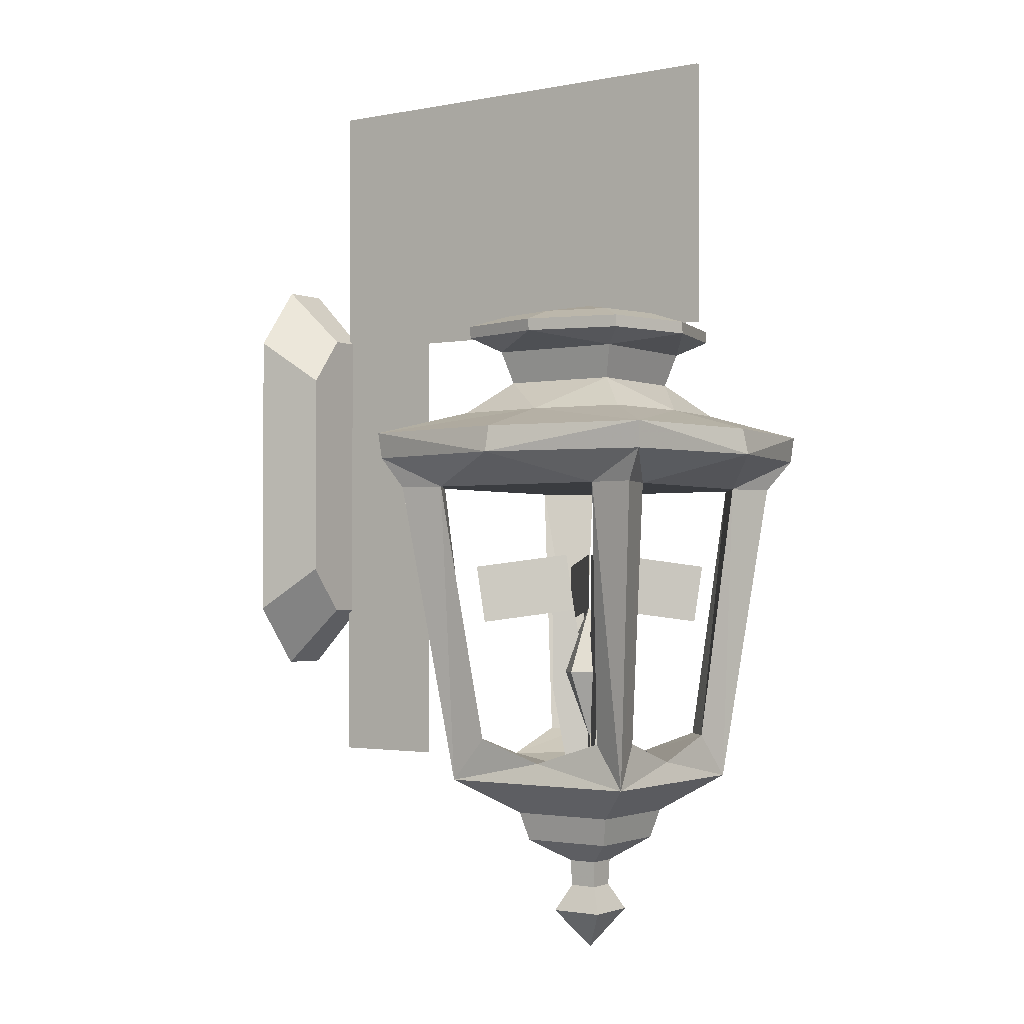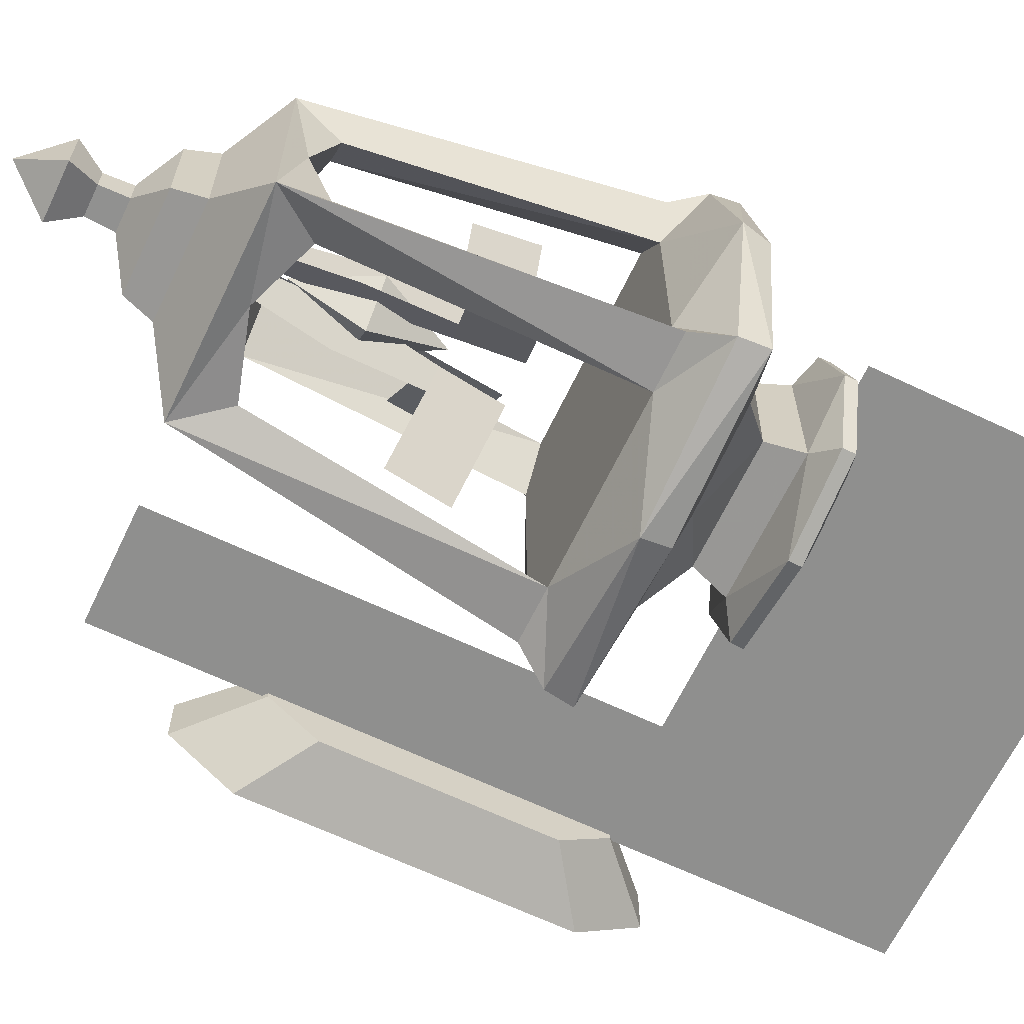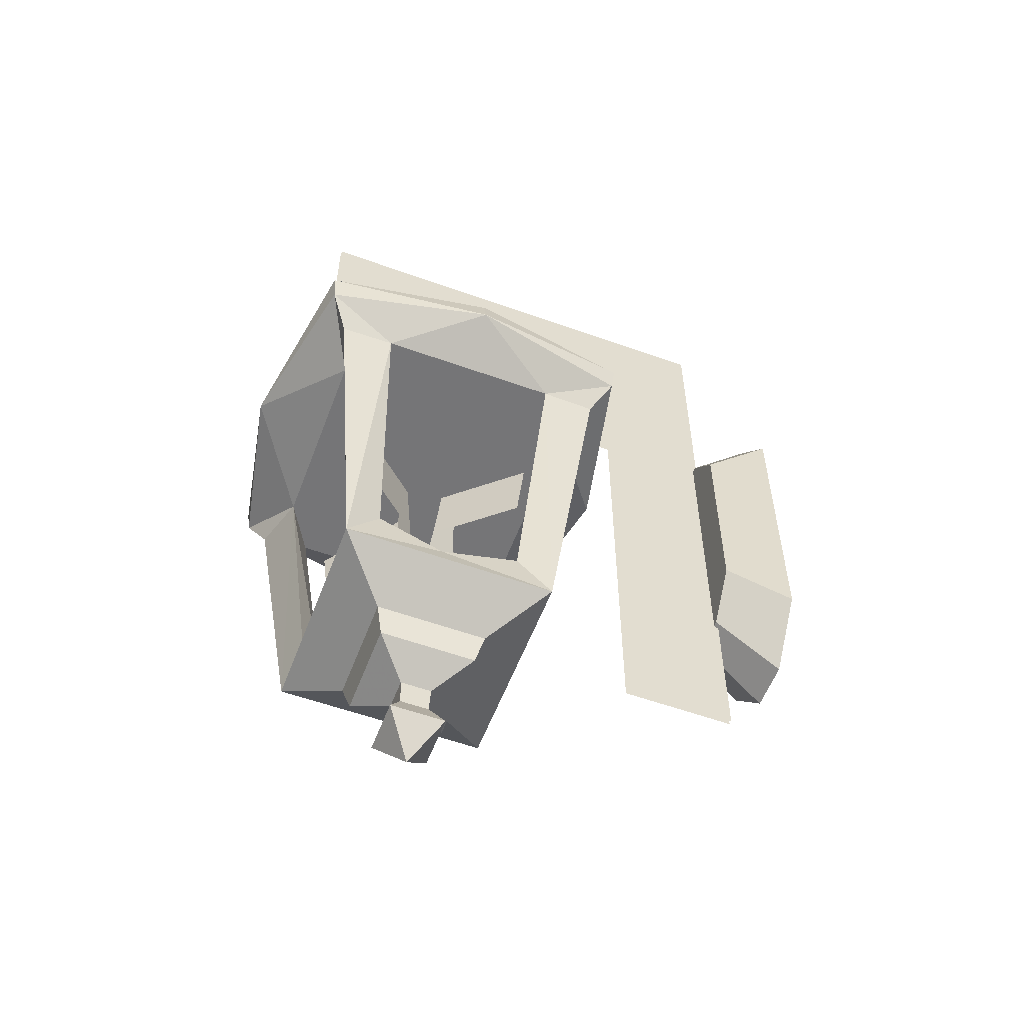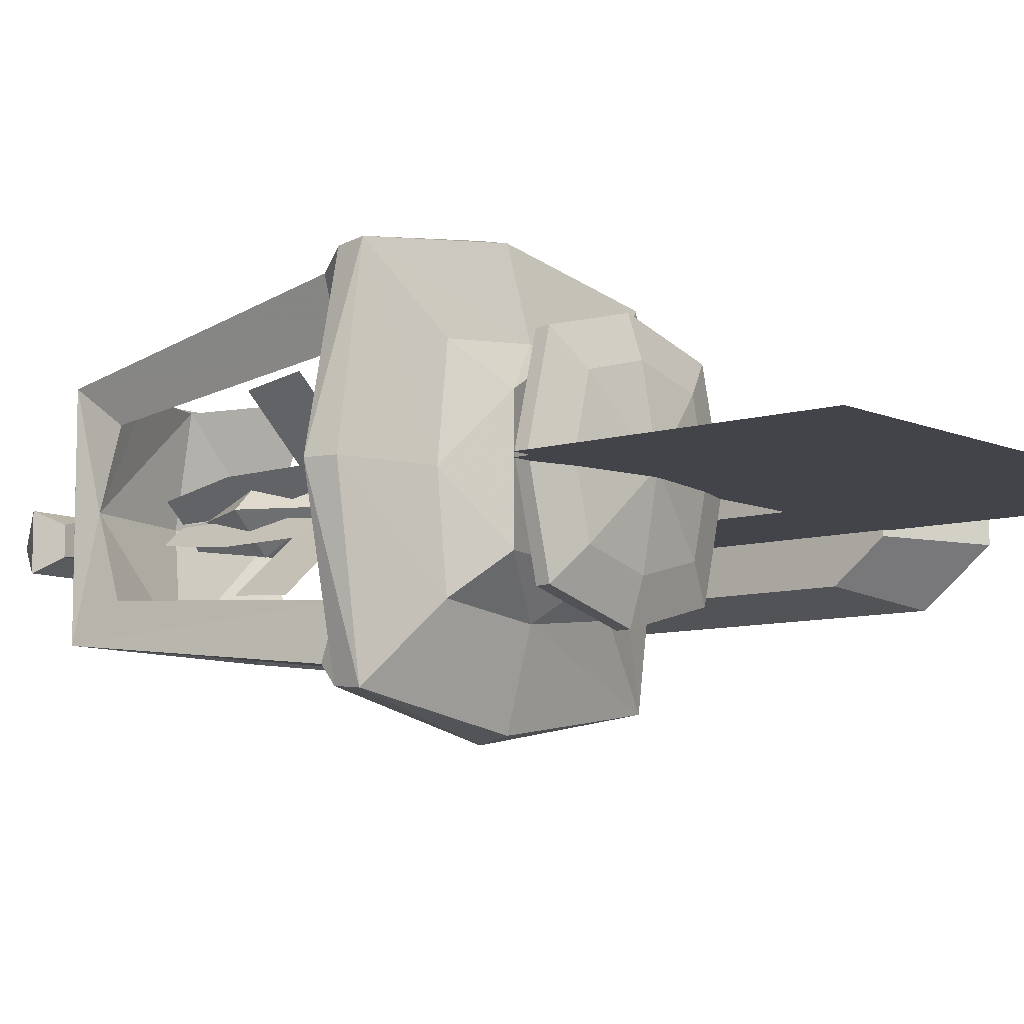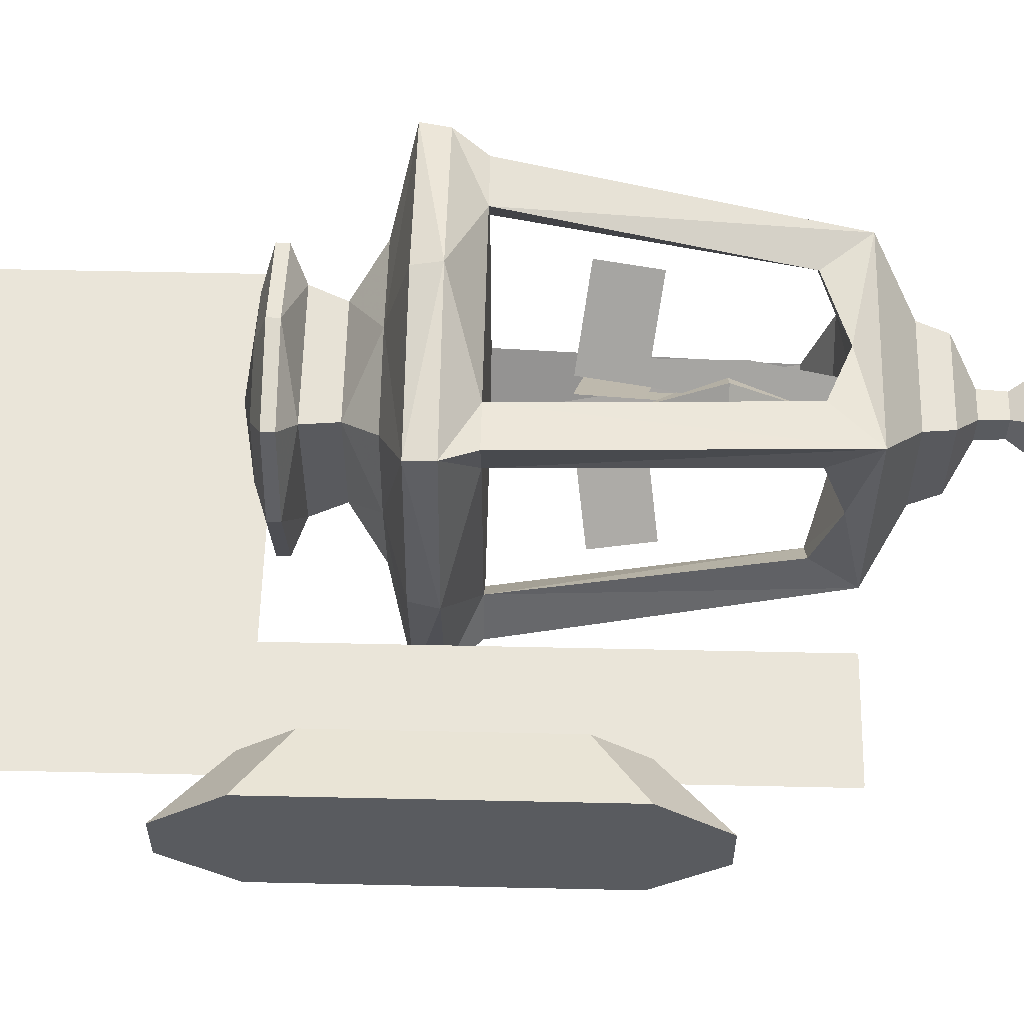
<metadata>
{"format":"obj","ext":"obj","renderer":"f3d","projection":"perspective","resolution":1024,"background":"white","views":[{"elev":-1.8,"azim":-145.0,"up":"+Z"},{"elev":-65.1,"azim":-115.6,"up":"+Y"},{"elev":-56.6,"azim":-20.6,"up":"+Z"},{"elev":-8.5,"azim":-50.3,"up":"+Y"},{"elev":57.9,"azim":91.3,"up":"+Y"}]}
</metadata>
<code>
g beiou_yewai_29_deng_02
v -3.159 -1.331 34.41
v 0.04509 1.805 35.11
v -3.994 1.872 34.41
v 0 1.793 -0.007963
v 1.375 0.4135 1.999
v -1.375 0.4135 1.999
v 1.375 3.172 1.999
v -1.375 3.172 1.999
v -0.01562 -8.08 26.58
v 8.109 -6.345 26.58
v 8.247 -6.484 27.93
v -0.01562 -7.771 27.93
v 9.838 1.805 26.58
v 8.109 9.954 26.58
v 8.247 10.09 27.93
v 9.53 1.805 27.93
v -0.01562 11.69 26.58
v -8.14 9.954 26.58
v -8.278 10.09 27.93
v -0.01562 11.38 27.93
v -9.87 1.805 26.58
v -8.14 -6.345 26.58
v -8.278 -6.484 27.93
v -9.561 1.805 27.93
v -3.029 4.827 30.76
v -3.029 -1.218 30.76
v -3.496 -1.687 32.45
v -3.496 5.296 32.45
v 4.712 -2.88 33.8
v 0.009028 -4.112 33.8
v -0.01562 -4.127 33.19
v 4.673 -2.898 33.19
v 4.712 6.557 33.8
v 5.941 1.838 33.8
v 5.897 1.805 33.19
v 4.673 6.508 33.19
v -4.694 6.557 33.8
v 0.009028 7.789 33.8
v -0.01562 7.736 33.19
v -4.704 6.508 33.19
v -4.694 -2.88 33.8
v -5.923 1.838 33.8
v -5.929 1.805 33.19
v -4.704 -2.898 33.19
v 5.318 -3.542 9.183
v 7.135 -5.38 24.99
v 4.472 -5.426 24.99
v 3.612 -3.167 11.47
v 5.318 7.127 9.183
v 7.171 9.315 24.99
v 6.284 6.69 24.99
v 5.147 5.422 11.46
v -5.318 7.127 9.183
v -7.205 9.315 24.99
v -4.825 9.049 24.99
v -3.612 6.752 11.47
v -5.318 -3.542 9.183
v -7.169 -5.38 24.99
v -6.321 -2.945 24.99
v -4.944 -1.819 11.47
v 2.395 -0.6097 5.866
v -2.395 -0.6097 5.866
v -0.7689 1.021 4.693
v 0.7689 1.021 4.693
v 2.395 4.195 5.866
v 0.7689 2.564 4.693
v -2.395 4.195 5.866
v -0.7689 2.564 4.693
v -8.14 -6.345 26.58
v -4.509 -5.426 24.99
v 8.109 -6.345 26.58
v 6.284 -3.067 24.99
v 4.788 9.049 24.99
v -6.321 6.568 24.99
v -3.612 -3.167 11.47
v 4.944 -1.819 11.47
v 7.135 -5.38 24.99
v 3.263 7.351 11.46
v -4.944 5.404 11.47
v -4.857 -3.052 29.09
v -0.01562 -3.605 29.09
v 2.997 -1.218 30.76
v 4.826 -3.052 29.09
v 5.377 1.805 29.09
v 2.997 4.827 30.76
v 4.826 6.661 29.09
v -0.01562 7.214 29.09
v -4.857 6.661 29.09
v -5.408 1.805 29.09
v -0.3038 -3.167 10.27
v 4.944 1.78 10.27
v 0.1378 6.752 10.27
v -4.944 1.884 10.27
v 0.1378 6.752 10.27
v -4.944 1.884 10.27
v 0.141 1.798 9.432
v 4.944 1.78 10.27
v 0.1378 6.752 10.27
v -0.3038 -3.167 10.27
v 4.944 1.78 10.27
v -6.321 -2.945 24.99
v -6.321 6.568 24.99
v -0.1835 1.975 24.99
v 6.284 6.69 24.99
v 6.284 -3.067 24.99
v 4.472 -5.426 24.99
v -4.509 -5.426 24.99
v -4.825 9.049 24.99
v 4.788 9.049 24.99
v 6.284 -3.067 24.99
v 4.944 -1.819 11.47
v 3.612 -3.167 11.47
v 4.472 -5.426 24.99
v 4.788 9.049 24.99
v 3.263 7.351 11.46
v 5.147 5.422 11.46
v 6.284 6.69 24.99
v -6.321 6.568 24.99
v -4.944 5.404 11.47
v -3.612 6.752 11.47
v -4.825 9.049 24.99
v -4.509 -5.426 24.99
v -3.612 -3.167 11.47
v -4.944 -1.819 11.47
v -6.321 -2.945 24.99
v 5.318 -3.542 9.183
v -5.318 -3.542 9.183
v -2.758 -0.9742 7.329
v 2.758 -0.9742 7.329
v 5.318 7.127 9.183
v 2.758 4.559 7.329
v -5.318 7.127 9.183
v -2.758 4.559 7.329
v -4.944 1.884 10.27
v -0.3038 -3.167 10.27
v 0.03367 -2.168 34.41
v 3.227 -1.331 34.41
v 3.227 5.076 34.41
v 0.03367 5.912 34.41
v -3.159 5.076 34.41
v 4.061 1.872 34.41
v 3.465 5.296 32.45
v 3.465 -1.687 32.45
v 0.7133 1.077 3.346
v -0.7133 1.077 3.346
v 0.7133 2.508 3.346
v -0.7133 2.508 3.346
v 20.3 2.122 37.22
v 20.3 2.122 15.07
v 20.3 3.384 15.07
v 20.3 3.384 37.22
v 17.01 2.122 18.18
v 17.01 2.122 34.11
v 17.01 3.08 34.11
v 17.01 3.08 18.18
v 20.3 2.122 15.07
v 20.3 3.384 15.07
v 20.3 -1.664 18.29
v 20.3 -1.664 34
v 17.01 -0.7496 31.66
v 17.01 -0.7496 20.62
v 20.3 2.122 37.22
v 17.01 1.165 34.11
v 20.3 0.8601 37.22
v 20.3 5.909 34
v 20.3 5.909 18.29
v 17.01 4.994 20.62
v 17.01 4.994 31.66
v 20.3 -1.664 34
v 20.3 -1.664 18.29
v 20.3 0.8601 15.07
v 20.3 0.8601 37.22
v 20.3 5.909 18.29
v 20.3 5.909 34
v 17.01 1.165 18.18
v 20.3 0.8601 15.07
v 20.3 3.384 37.22
v -8.278 -6.484 27.93
v 8.247 -6.484 27.93
v -0.03621 1.934 11.47
v -0.03621 3.726 15
v 1.756 1.934 15
v -0.03621 1.934 11.47
v -1.828 1.934 15
v -0.03621 3.726 15
v -0.03621 1.934 11.47
v -0.03621 0.1421 15
v -1.828 1.934 15
v -0.03621 1.934 11.47
v 1.756 1.934 15
v -0.03621 0.1421 15
v -0.03621 1.934 18.52
v -0.03621 1.934 18.52
v -0.03621 1.934 18.52
v -0.03621 1.934 18.52
v 4.209 -2.67 20.72
v 3.954 -2.32 17.7
v 1.329 0.3286 18.2
v 1.604 -0.04318 21.21
v 0.04972 1.78 10.25
v 0.02015 1.73 14.35
v 1.358 0.3798 14.1
v 0.8908 0.9319 10.09
v 0.4872 1.178 18.36
v 0.7423 0.8266 21.38
v 4.177 -2.701 20.72
v 1.573 -0.07426 21.21
v 1.297 0.2976 18.2
v 3.922 -2.351 17.7
v 1.327 0.3487 14.1
v -0.01143 1.699 14.35
v 0.01815 1.749 10.25
v 0.8593 0.9009 10.09
v 0.7107 0.7955 21.38
v 0.4557 1.147 18.36
v 4.778 5.78 20.72
v 4.409 5.553 17.7
v 1.563 3.143 18.2
v 1.955 3.389 21.21
v 0.01583 1.981 10.25
v 0.06421 1.948 14.35
v 1.515 3.176 14.1
v 0.9275 2.753 10.09
v 0.6509 2.37 18.36
v 1.021 2.597 21.38
v 4.806 5.746 20.72
v 1.984 3.355 21.21
v 1.592 3.109 18.2
v 4.437 5.519 17.7
v 1.543 3.142 14.1
v 0.09274 1.914 14.35
v 0.04435 1.947 10.25
v 0.956 2.72 10.09
v 1.049 2.563 21.38
v 0.6795 2.336 18.36
v -4.118 6.593 20.72
v -3.883 6.23 17.7
v -1.399 3.448 18.2
v -1.655 3.834 21.21
v -0.1973 1.932 10.25
v -0.1651 1.981 14.35
v -1.431 3.399 14.1
v -0.993 2.823 10.09
v -0.6028 2.557 18.36
v -0.8392 2.92 21.38
v -4.085 6.623 20.72
v -1.622 3.863 21.21
v -1.366 3.478 18.2
v -3.849 6.259 17.7
v -1.398 3.428 14.1
v -0.132 2.01 14.35
v -0.1642 1.961 10.25
v -0.9599 2.852 10.09
v -0.8061 2.95 21.38
v -0.5696 2.586 18.36
v -4.736 -2.284 20.72
v -4.379 -2.039 17.7
v -1.663 0.5164 18.2
v -2.042 0.2506 21.21
v -0.1785 1.757 10.25
v -0.2286 1.788 14.35
v -1.613 0.4858 14.1
v -1.049 0.9386 10.09
v -0.7925 1.336 18.36
v -1.15 1.09 21.38
v -4.766 -2.252 20.72
v -2.072 0.283 21.21
v -1.693 0.5488 18.2
v -4.409 -2.006 17.7
v -1.643 0.5182 14.1
v -0.2588 1.821 14.35
v -0.2088 1.79 10.25
v -1.079 0.971 10.09
v -1.18 1.122 21.38
v -0.8227 1.368 18.36
v -6.746 1.426 47.66
v -6.746 1.426 33.81
v 11.41 1.426 33.81
v 11.27 1.426 47.66
v 17.23 1.426 9.981
v 17.23 1.426 33.81
v 11.41 1.426 9.981
v 17.23 1.426 47.66
v -6.746 1.639 47.66
v 11.27 1.639 47.66
v 11.41 1.639 33.81
v -6.746 1.639 33.81
v 17.23 1.639 9.981
v 11.41 1.639 9.981
v 17.23 1.639 33.81
v 17.23 1.639 47.66
f 1 2 3
f 4 5 6
f 4 7 5
f 4 8 7
f 4 6 8
f 9 10 11
f 11 12 9
f 13 14 15
f 15 16 13
f 17 18 19
f 19 20 17
f 21 22 23
f 23 24 21
f 25 26 27
f 27 28 25
f 29 30 31
f 31 32 29
f 33 34 35
f 35 36 33
f 37 38 39
f 39 40 37
f 41 42 43
f 43 44 41
f 45 46 47
f 47 48 45
f 49 50 51
f 51 52 49
f 53 54 55
f 55 56 53
f 57 58 59
f 59 60 57
f 61 62 63
f 63 64 61
f 65 61 64
f 64 66 65
f 67 65 66
f 66 68 67
f 62 67 68
f 68 63 62
f 9 69 70
f 13 71 72
f 17 14 73
f 21 18 74
f 9 70 47
f 13 72 51
f 17 73 55
f 21 74 59
f 46 10 47
f 50 14 51
f 54 18 55
f 58 22 59
f 57 75 70
f 70 58 57
f 45 76 72
f 72 77 45
f 49 78 73
f 73 50 49
f 53 79 74
f 74 54 53
f 26 80 81
f 82 26 81
f 82 83 84
f 85 82 84
f 85 86 87
f 25 85 87
f 25 88 89
f 45 90 57
f 49 91 45
f 53 92 49
f 57 93 53
f 94 95 96
f 97 98 96
f 99 100 96
f 101 102 103
f 104 105 103
f 106 107 103
f 108 109 103
f 110 111 112
f 112 113 110
f 114 115 116
f 116 117 114
f 118 119 120
f 120 121 118
f 122 123 124
f 124 125 122
f 101 103 107
f 106 103 105
f 104 103 109
f 108 103 102
f 126 127 128
f 128 129 126
f 130 126 129
f 129 131 130
f 132 130 131
f 131 133 132
f 127 132 133
f 133 128 127
f 96 134 135
f 120 119 95
f 95 94 120
f 116 115 98
f 98 97 116
f 112 111 100
f 100 99 112
f 124 123 135
f 135 134 124
f 45 48 90
f 90 75 57
f 49 52 91
f 91 76 45
f 53 56 92
f 92 78 49
f 57 60 93
f 93 79 53
f 71 77 72
f 10 9 47
f 14 13 51
f 14 50 73
f 18 17 55
f 18 54 74
f 22 21 59
f 69 58 70
f 136 137 2
f 1 41 30
f 30 136 1
f 138 33 38
f 38 139 138
f 2 140 3
f 137 29 34
f 34 141 137
f 140 37 42
f 42 3 140
f 141 138 2
f 85 25 28
f 28 142 85
f 39 36 142
f 25 89 26
f 43 40 28
f 26 82 143
f 143 27 26
f 31 44 27
f 142 143 82
f 82 85 142
f 35 143 142
f 27 43 28
f 28 40 39
f 28 39 142
f 27 44 43
f 143 32 31
f 143 31 27
f 142 36 35
f 35 32 143
f 144 145 6
f 6 5 144
f 146 144 5
f 5 7 146
f 147 146 7
f 7 8 147
f 145 147 8
f 8 6 145
f 64 63 145
f 145 144 64
f 66 64 144
f 144 146 66
f 68 66 146
f 146 147 68
f 63 68 147
f 147 145 63
f 129 128 62
f 62 61 129
f 131 129 61
f 61 65 131
f 133 131 65
f 65 67 133
f 128 133 67
f 67 62 128
f 1 136 2
f 137 141 2
f 2 139 140
f 138 139 2
f 148 149 150
f 150 151 148
f 152 153 154
f 154 155 152
f 156 152 155
f 155 157 156
f 158 159 160
f 160 161 158
f 162 153 163
f 163 164 162
f 165 166 167
f 167 168 165
f 169 170 171
f 171 172 169
f 173 174 151
f 151 150 173
f 161 160 163
f 163 175 161
f 168 167 155
f 155 154 168
f 158 161 175
f 175 176 158
f 167 166 157
f 157 155 167
f 165 168 154
f 154 177 165
f 160 159 164
f 164 163 160
f 172 171 149
f 149 148 172
f 175 163 153
f 153 152 175
f 156 176 175
f 175 152 156
f 162 177 154
f 154 153 162
f 11 83 81
f 81 12 11
f 15 86 84
f 84 16 15
f 19 88 87
f 87 20 19
f 24 23 80
f 80 89 24
f 9 12 178
f 178 69 9
f 13 16 179
f 179 71 13
f 17 20 15
f 15 14 17
f 21 24 19
f 19 18 21
f 12 81 80
f 80 178 12
f 179 16 84
f 84 83 179
f 15 20 87
f 87 86 15
f 19 24 89
f 89 88 19
f 83 82 81
f 86 85 84
f 88 25 87
f 80 26 89
f 137 136 30
f 30 29 137
f 138 141 34
f 34 33 138
f 140 139 38
f 38 37 140
f 1 3 42
f 42 41 1
f 41 44 31
f 31 30 41
f 33 36 39
f 39 38 33
f 29 32 35
f 35 34 29
f 37 40 43
f 43 42 37
f 180 181 182
f 183 184 185
f 186 187 188
f 189 190 191
f 181 192 182
f 184 193 185
f 187 194 188
f 190 195 191
f 196 197 198
f 198 199 196
f 200 201 202
f 202 203 200
f 198 204 205
f 205 199 198
f 206 207 208
f 208 209 206
f 210 211 212
f 212 213 210
f 208 207 214
f 214 215 208
f 216 217 218
f 218 219 216
f 220 221 222
f 222 223 220
f 218 224 225
f 225 219 218
f 226 227 228
f 228 229 226
f 230 231 232
f 232 233 230
f 228 227 234
f 234 235 228
f 236 237 238
f 238 239 236
f 240 241 242
f 242 243 240
f 238 244 245
f 245 239 238
f 246 247 248
f 248 249 246
f 250 251 252
f 252 253 250
f 248 247 254
f 254 255 248
f 256 257 258
f 258 259 256
f 260 261 262
f 262 263 260
f 258 264 265
f 265 259 258
f 266 267 268
f 268 269 266
f 270 271 272
f 272 273 270
f 268 267 274
f 274 275 268
f 201 204 198
f 198 202 201
f 208 215 211
f 211 210 208
f 221 224 218
f 218 222 221
f 228 235 231
f 231 230 228
f 241 244 238
f 238 242 241
f 248 255 251
f 251 250 248
f 261 264 258
f 258 262 261
f 268 275 271
f 271 270 268
f 276 277 278
f 278 279 276
f 280 281 278
f 278 282 280
f 278 281 283
f 283 279 278
f 284 285 286
f 286 287 284
f 288 289 286
f 286 290 288
f 286 285 291
f 291 290 286

</code>
